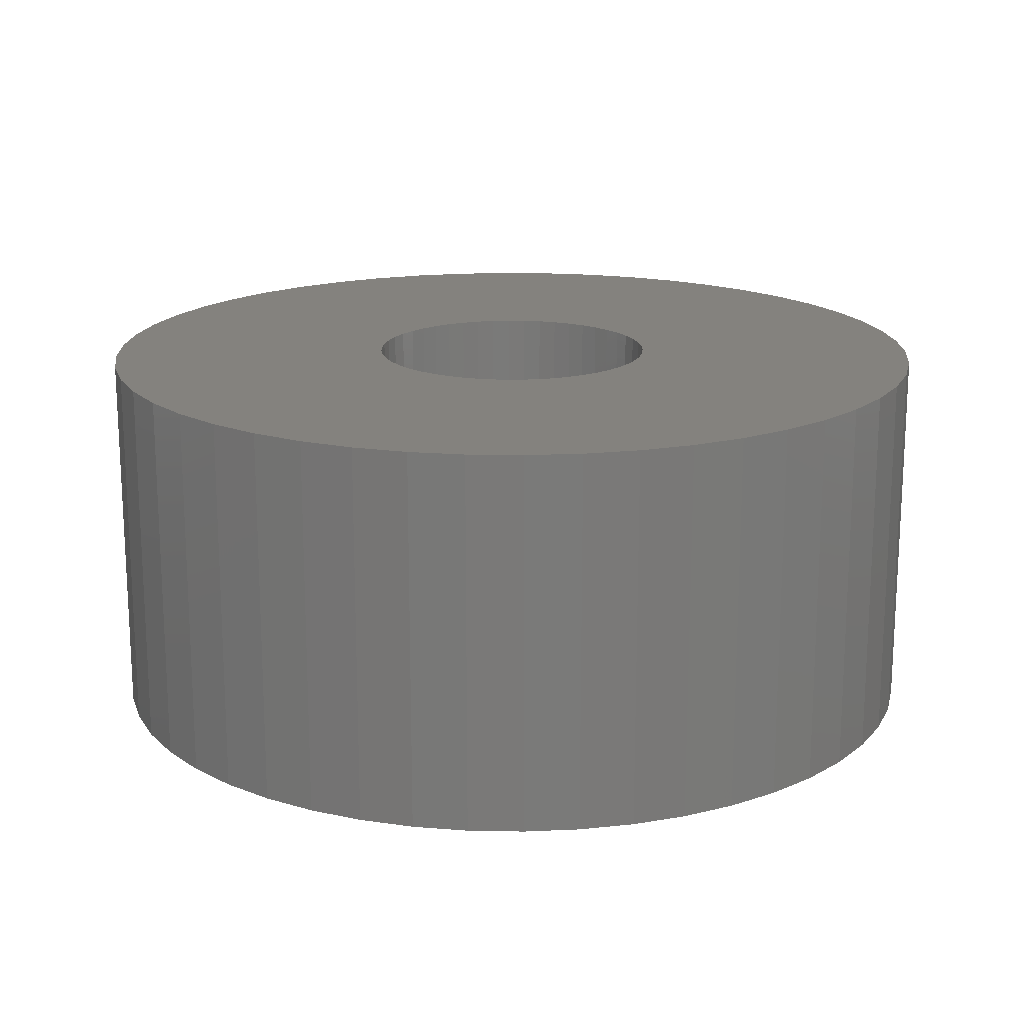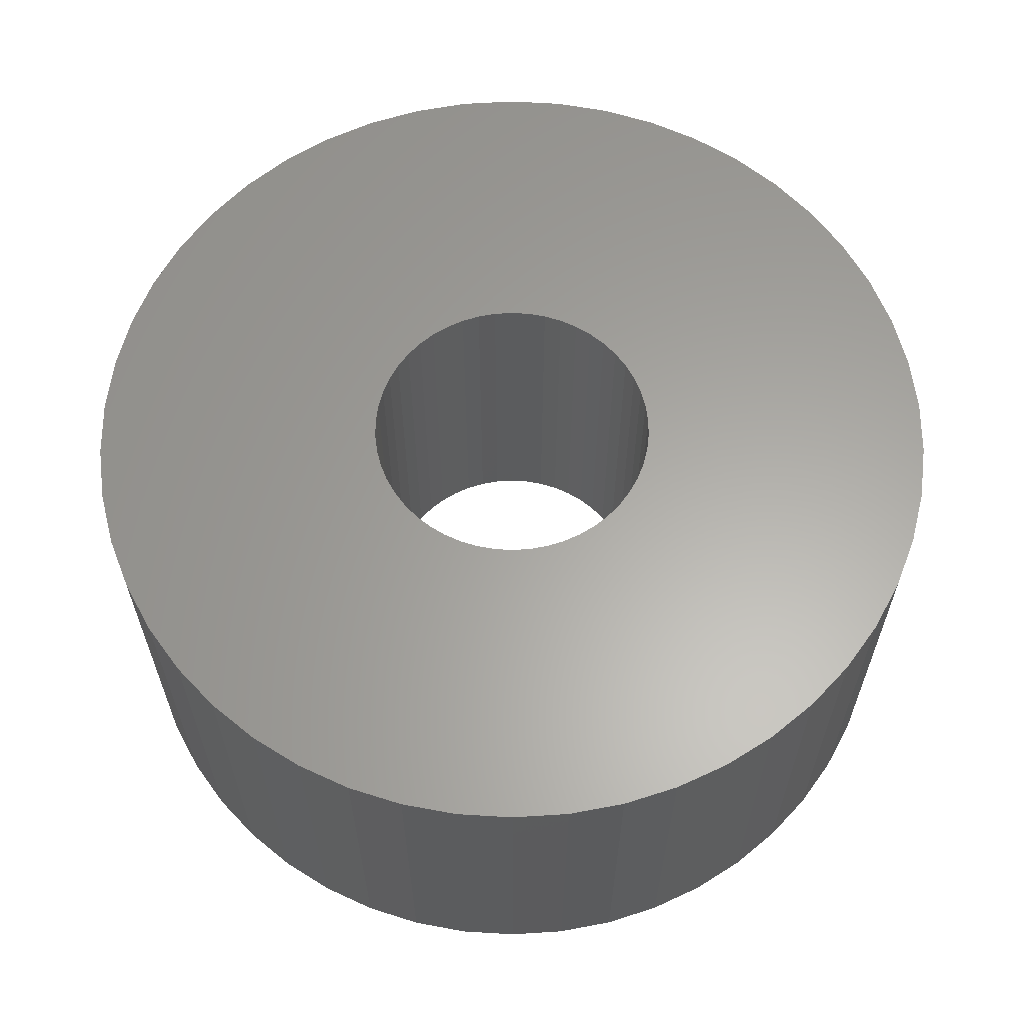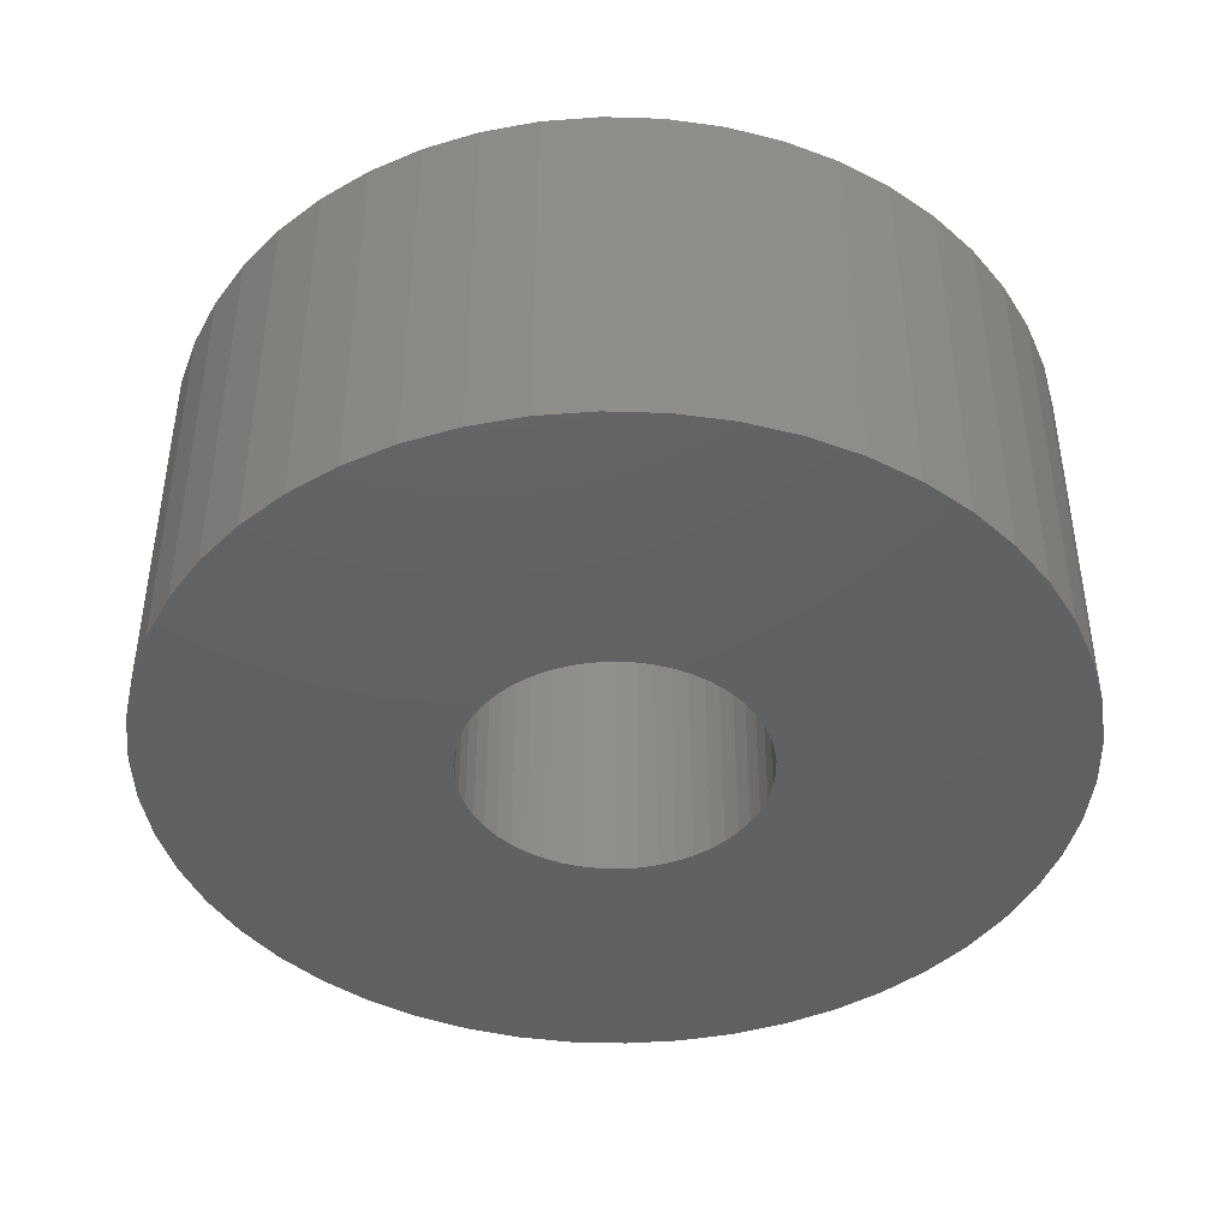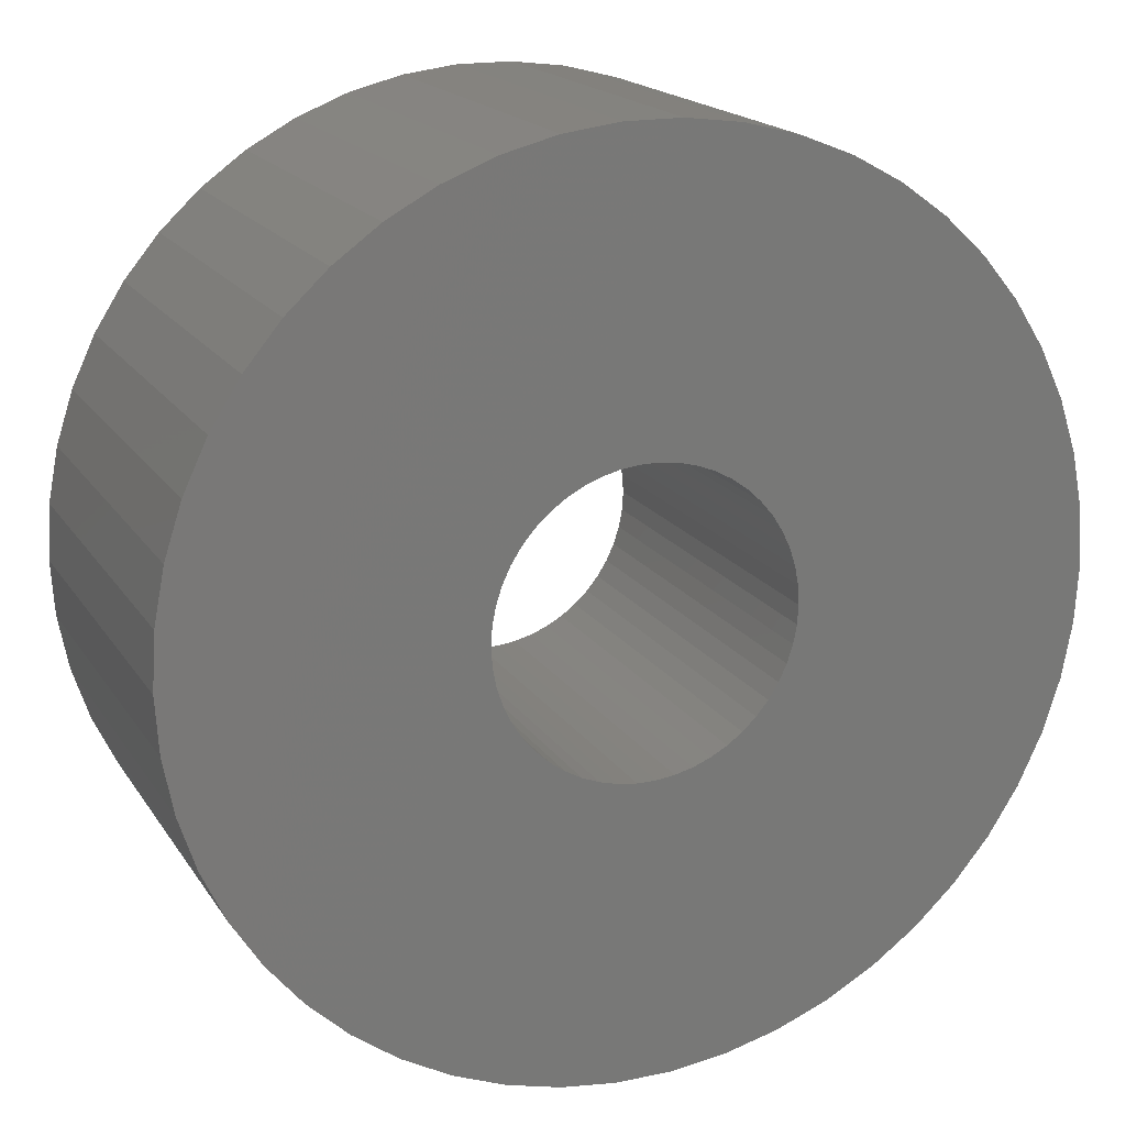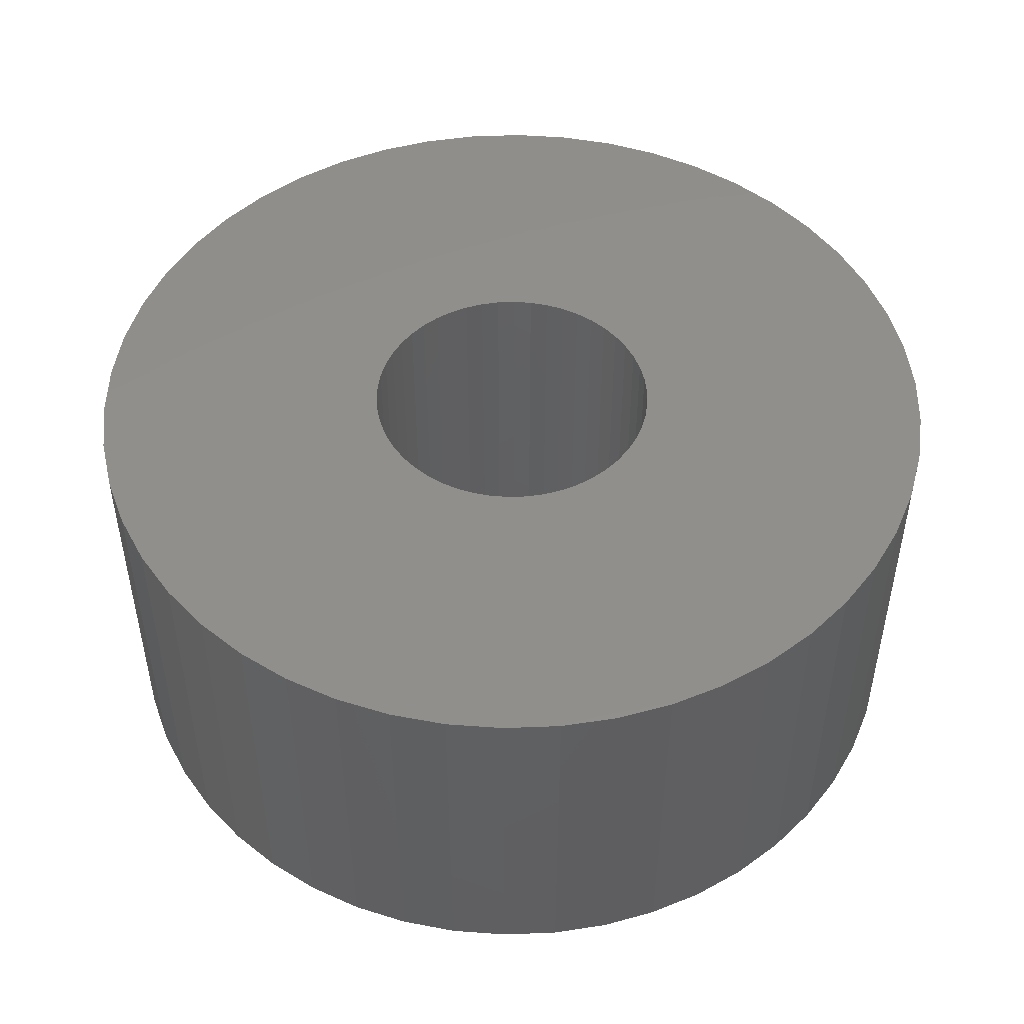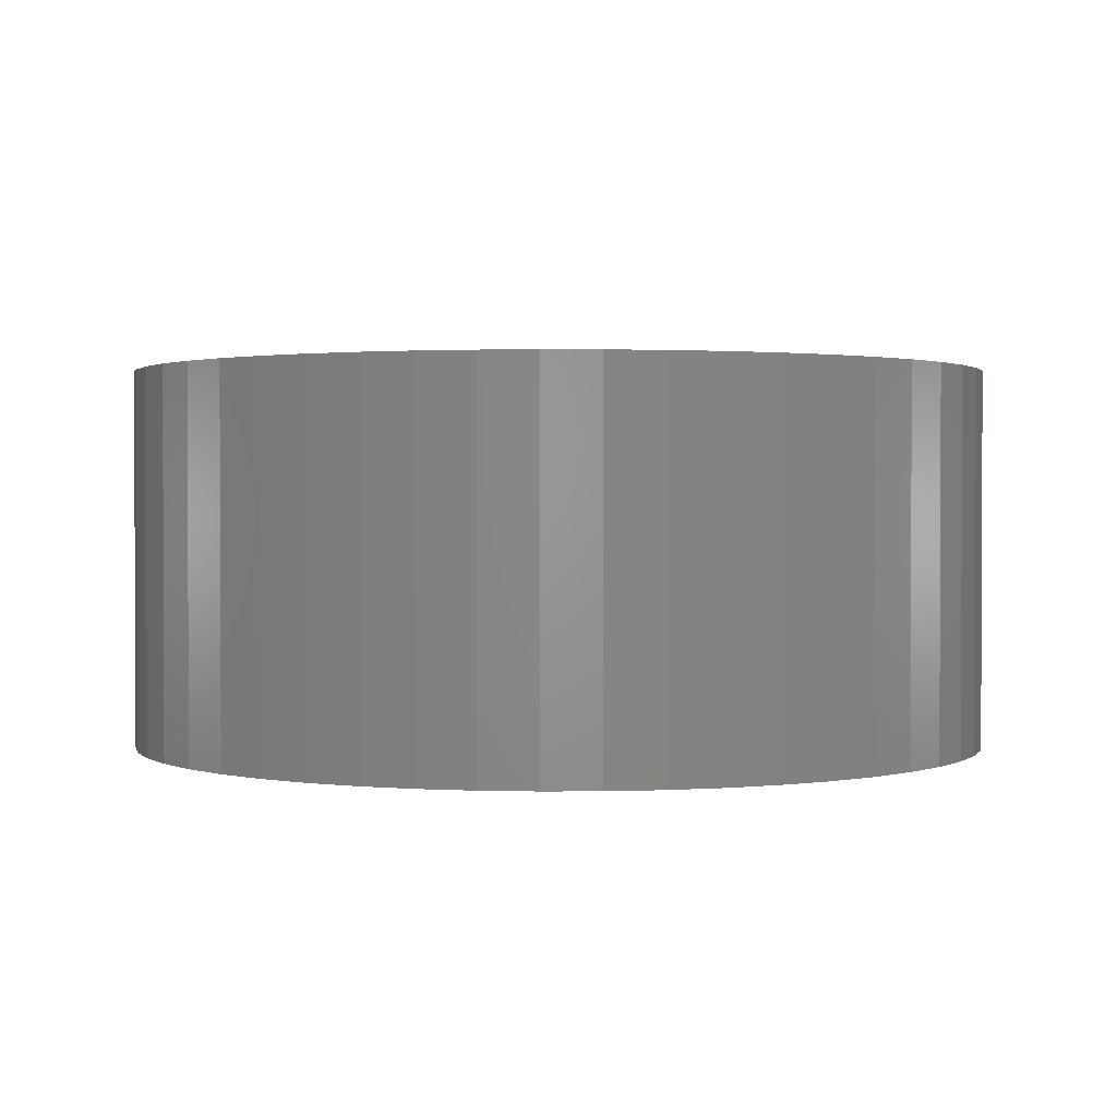
<metadata>
{"format":"stl","ext":"stl","renderer":"f3d","projection":"perspective","resolution":1024,"background":"white","views":[{"elev":17.3,"azim":-170.7,"up":"+Z"},{"elev":62.1,"azim":68.3,"up":"+Z"},{"elev":-43.1,"azim":-23.7,"up":"+Z"},{"elev":17.9,"azim":-22.7,"up":"+Y"},{"elev":49.0,"azim":26.3,"up":"+Z"},{"elev":1.4,"azim":142.5,"up":"+Z"}]}
</metadata>
<code>
# stl→obj: 200 verts, 400 faces
v 21.03 11.56 10.5
v 19.42 14.11 -10.5
v 19.42 14.11 10.5
v 21.03 11.56 -10.5
v 7.416 22.83 -10.5
v 4.497 23.57 10.5
v 7.416 22.83 10.5
v 4.497 23.57 -10.5
v 10.22 21.72 -10.5
v 10.22 21.72 10.5
v -7.416 22.83 -10.5
v -10.22 21.72 10.5
v -7.416 22.83 10.5
v -10.22 21.72 -10.5
v -22.31 8.835 -10.5
v -21.03 11.56 10.5
v -21.03 11.56 -10.5
v -22.31 8.835 10.5
v 23.25 -5.969 10.5
v 23.81 -3.008 -10.5
v 23.81 -3.008 10.5
v 23.25 -5.969 -10.5
v 23.81 3.008 10.5
v 23.25 5.969 -10.5
v 23.25 5.969 10.5
v 23.81 3.008 -10.5
v 1.507 23.95 10.5
v 1.507 23.95 -10.5
v 12.86 20.26 -10.5
v 12.86 20.26 10.5
v -23.81 3.008 -10.5
v -23.25 5.969 10.5
v -23.25 5.969 -10.5
v -23.81 3.008 10.5
v -19.42 14.11 -10.5
v -17.5 16.43 10.5
v -17.5 16.43 -10.5
v -19.42 14.11 10.5
v -1.507 23.95 -10.5
v -4.497 23.57 10.5
v -1.507 23.95 10.5
v -4.497 23.57 -10.5
v -15.3 18.49 -10.5
v -15.3 18.49 10.5
v 24 0 10.5
v 24 0 -10.5
v 10.22 -21.72 -10.5
v 12.86 -20.26 10.5
v 10.22 -21.72 10.5
v 12.86 -20.26 -10.5
v 22.31 -8.835 10.5
v 22.31 -8.835 -10.5
v -17.5 -16.43 -10.5
v -15.3 -18.49 10.5
v -17.5 -16.43 10.5
v -15.3 -18.49 -10.5
v -21.03 -11.56 -10.5
v -22.31 -8.835 10.5
v -22.31 -8.835 -10.5
v -21.03 -11.56 10.5
v 17.5 16.43 -10.5
v 15.3 18.49 10.5
v 17.5 16.43 10.5
v 15.3 18.49 -10.5
v -24 0 -10.5
v -24 0 10.5
v 8 0 10.5
v 7.937 1.003 10.5
v 7.749 1.99 10.5
v 22.31 8.835 10.5
v 7.937 -1.003 10.5
v 7.438 2.945 10.5
v 7.01 3.854 10.5
v 7.749 -1.99 10.5
v 6.472 4.702 10.5
v 5.832 5.476 10.5
v 7.438 -2.945 10.5
v 5.099 6.164 10.5
v 21.03 -11.56 10.5
v 4.287 6.755 10.5
v 7.01 -3.854 10.5
v 19.42 -14.11 10.5
v 3.406 7.239 10.5
v 2.472 7.608 10.5
v 1.499 7.858 10.5
v 0.5023 7.984 10.5
v -0.5023 7.984 10.5
v -1.499 7.858 10.5
v -2.472 7.608 10.5
v -3.406 7.239 10.5
v -4.287 6.755 10.5
v -12.86 20.26 10.5
v -5.099 6.164 10.5
v -5.832 5.476 10.5
v -6.472 4.702 10.5
v -7.01 3.854 10.5
v 6.472 -4.702 10.5
v 17.5 -16.43 10.5
v 5.832 -5.476 10.5
v 15.3 -18.49 10.5
v 5.099 -6.164 10.5
v 4.287 -6.755 10.5
v 3.406 -7.239 10.5
v 7.416 -22.83 10.5
v 2.472 -7.608 10.5
v 4.497 -23.57 10.5
v 1.499 -7.858 10.5
v 1.507 -23.95 10.5
v 0.5023 -7.984 10.5
v -0.5023 -7.984 10.5
v -1.507 -23.95 10.5
v -1.499 -7.858 10.5
v -4.497 -23.57 10.5
v -2.472 -7.608 10.5
v -7.416 -22.83 10.5
v -3.406 -7.239 10.5
v -10.22 -21.72 10.5
v -4.287 -6.755 10.5
v -12.86 -20.26 10.5
v -5.099 -6.164 10.5
v -5.832 -5.476 10.5
v -6.472 -4.702 10.5
v -19.42 -14.11 10.5
v -7.01 -3.854 10.5
v -7.438 -2.945 10.5
v -7.749 -1.99 10.5
v -23.25 -5.969 10.5
v -7.937 -1.003 10.5
v -23.81 -3.008 10.5
v -8 0 10.5
v -7.438 2.945 10.5
v -7.749 1.99 10.5
v -7.937 1.003 10.5
v -12.86 20.26 -10.5
v -1.507 -23.95 -10.5
v 1.507 -23.95 -10.5
v -23.25 -5.969 -10.5
v -19.42 -14.11 -10.5
v 4.497 -23.57 -10.5
v 22.31 8.835 -10.5
v 19.42 -14.11 -10.5
v 17.5 -16.43 -10.5
v 21.03 -11.56 -10.5
v 8 0 -10.5
v 7.937 -1.003 -10.5
v 7.749 -1.99 -10.5
v 7.937 1.003 -10.5
v 7.438 -2.945 -10.5
v 7.01 -3.854 -10.5
v 7.749 1.99 -10.5
v 6.472 -4.702 -10.5
v 5.832 -5.476 -10.5
v 15.3 -18.49 -10.5
v 7.438 2.945 -10.5
v 5.099 -6.164 -10.5
v 4.287 -6.755 -10.5
v 7.01 3.854 -10.5
v 3.406 -7.239 -10.5
v 7.416 -22.83 -10.5
v 2.472 -7.608 -10.5
v 1.499 -7.858 -10.5
v 0.5023 -7.984 -10.5
v -0.5023 -7.984 -10.5
v -1.499 -7.858 -10.5
v -4.497 -23.57 -10.5
v -2.472 -7.608 -10.5
v -7.416 -22.83 -10.5
v -3.406 -7.239 -10.5
v -10.22 -21.72 -10.5
v -4.287 -6.755 -10.5
v -12.86 -20.26 -10.5
v -5.099 -6.164 -10.5
v -5.832 -5.476 -10.5
v -6.472 -4.702 -10.5
v -7.01 -3.854 -10.5
v 6.472 4.702 -10.5
v 5.832 5.476 -10.5
v 5.099 6.164 -10.5
v 4.287 6.755 -10.5
v 3.406 7.239 -10.5
v 2.472 7.608 -10.5
v 1.499 7.858 -10.5
v 0.5023 7.984 -10.5
v -0.5023 7.984 -10.5
v -1.499 7.858 -10.5
v -2.472 7.608 -10.5
v -3.406 7.239 -10.5
v -4.287 6.755 -10.5
v -5.099 6.164 -10.5
v -5.832 5.476 -10.5
v -6.472 4.702 -10.5
v -7.01 3.854 -10.5
v -7.438 2.945 -10.5
v -7.749 1.99 -10.5
v -7.937 1.003 -10.5
v -8 0 -10.5
v -7.438 -2.945 -10.5
v -7.749 -1.99 -10.5
v -7.937 -1.003 -10.5
v -23.81 -3.008 -10.5
f 1 2 3
f 2 1 4
f 5 6 7
f 6 5 8
f 9 7 10
f 7 9 5
f 11 12 13
f 12 11 14
f 15 16 17
f 16 15 18
f 19 20 21
f 20 19 22
f 23 24 25
f 24 23 26
f 8 27 6
f 27 8 28
f 29 10 30
f 10 29 9
f 31 32 33
f 32 31 34
f 35 36 37
f 36 35 38
f 39 40 41
f 40 39 42
f 43 36 44
f 36 43 37
f 45 26 23
f 26 45 46
f 47 48 49
f 48 47 50
f 51 22 19
f 22 51 52
f 53 54 55
f 54 53 56
f 57 58 59
f 58 57 60
f 61 62 63
f 62 61 64
f 3 61 63
f 61 3 2
f 28 41 27
f 41 28 39
f 64 30 62
f 30 64 29
f 65 34 31
f 34 65 66
f 67 45 23
f 68 23 25
f 45 67 21
f 69 25 70
f 71 21 67
f 72 70 1
f 21 71 19
f 73 1 3
f 74 19 71
f 75 3 63
f 19 74 51
f 76 63 62
f 77 51 74
f 78 62 30
f 51 77 79
f 80 30 10
f 81 79 77
f 79 81 82
f 23 68 67
f 25 69 68
f 70 72 69
f 83 10 7
f 1 73 72
f 3 75 73
f 63 76 75
f 62 78 76
f 84 7 6
f 30 80 78
f 10 83 80
f 7 84 83
f 85 6 27
f 6 85 84
f 27 86 85
f 27 87 86
f 41 87 27
f 87 41 88
f 40 88 41
f 88 40 89
f 13 89 40
f 89 13 90
f 12 90 13
f 90 12 91
f 92 91 12
f 91 92 93
f 44 93 92
f 93 44 94
f 36 94 44
f 94 36 95
f 38 95 36
f 95 38 96
f 97 82 81
f 82 97 98
f 99 98 97
f 98 99 100
f 101 100 99
f 100 101 48
f 102 48 101
f 48 102 49
f 103 49 102
f 49 103 104
f 105 104 103
f 104 105 106
f 107 106 105
f 106 107 108
f 109 108 107
f 110 108 109
f 111 110 112
f 110 111 108
f 113 112 114
f 115 114 116
f 117 116 118
f 112 113 111
f 119 118 120
f 54 120 121
f 55 121 122
f 123 122 124
f 114 115 113
f 60 124 125
f 58 125 126
f 127 126 128
f 129 128 130
f 16 96 38
f 116 117 115
f 96 16 131
f 118 119 117
f 18 131 16
f 120 54 119
f 131 18 132
f 121 55 54
f 32 132 18
f 122 123 55
f 132 32 133
f 124 60 123
f 34 133 32
f 125 58 60
f 133 34 130
f 126 127 58
f 66 130 34
f 128 129 127
f 130 66 129
f 33 18 15
f 18 33 32
f 17 38 35
f 38 17 16
f 42 13 40
f 13 42 11
f 134 44 92
f 44 134 43
f 14 92 12
f 92 14 134
f 135 108 111
f 108 135 136
f 59 127 137
f 127 59 58
f 53 123 138
f 123 53 55
f 136 106 108
f 106 136 139
f 70 4 1
f 4 70 140
f 25 140 70
f 140 25 24
f 21 46 45
f 46 21 20
f 98 141 82
f 141 98 142
f 82 143 79
f 143 82 141
f 144 46 20
f 145 20 22
f 46 144 26
f 146 22 52
f 147 26 144
f 148 52 143
f 26 147 24
f 149 143 141
f 150 24 147
f 151 141 142
f 24 150 140
f 152 142 153
f 154 140 150
f 155 153 50
f 140 154 4
f 156 50 47
f 157 4 154
f 4 157 2
f 20 145 144
f 22 146 145
f 52 148 146
f 158 47 159
f 143 149 148
f 141 151 149
f 142 152 151
f 153 155 152
f 160 159 139
f 50 156 155
f 47 158 156
f 159 160 158
f 161 139 136
f 139 161 160
f 136 162 161
f 136 163 162
f 135 163 136
f 163 135 164
f 165 164 135
f 164 165 166
f 167 166 165
f 166 167 168
f 169 168 167
f 168 169 170
f 171 170 169
f 170 171 172
f 56 172 171
f 172 56 173
f 53 173 56
f 173 53 174
f 138 174 53
f 174 138 175
f 176 2 157
f 2 176 61
f 177 61 176
f 61 177 64
f 178 64 177
f 64 178 29
f 179 29 178
f 29 179 9
f 180 9 179
f 9 180 5
f 181 5 180
f 5 181 8
f 182 8 181
f 8 182 28
f 183 28 182
f 184 28 183
f 39 184 185
f 184 39 28
f 42 185 186
f 11 186 187
f 14 187 188
f 185 42 39
f 134 188 189
f 43 189 190
f 37 190 191
f 35 191 192
f 186 11 42
f 17 192 193
f 15 193 194
f 33 194 195
f 31 195 196
f 57 175 138
f 187 14 11
f 175 57 197
f 188 134 14
f 59 197 57
f 189 43 134
f 197 59 198
f 190 37 43
f 137 198 59
f 191 35 37
f 198 137 199
f 192 17 35
f 200 199 137
f 193 15 17
f 199 200 196
f 194 33 15
f 65 196 200
f 195 31 33
f 196 65 31
f 159 49 104
f 49 159 47
f 139 104 106
f 104 139 159
f 153 98 100
f 98 153 142
f 79 52 51
f 52 79 143
f 165 111 113
f 111 165 135
f 56 119 54
f 119 56 171
f 137 129 200
f 129 137 127
f 200 66 65
f 66 200 129
f 138 60 57
f 60 138 123
f 50 100 48
f 100 50 153
f 171 117 119
f 117 171 169
f 167 113 115
f 113 167 165
f 169 115 117
f 115 169 167
f 154 73 157
f 73 154 72
f 157 75 176
f 75 157 73
f 181 83 84
f 83 181 180
f 187 89 90
f 89 187 186
f 131 192 96
f 192 131 193
f 145 67 144
f 67 145 71
f 178 76 78
f 76 178 177
f 180 80 83
f 80 180 179
f 130 195 133
f 195 130 196
f 95 190 94
f 190 95 191
f 186 88 89
f 88 186 185
f 190 93 94
f 93 190 189
f 149 77 148
f 77 149 81
f 172 121 120
f 121 172 173
f 124 197 125
f 197 124 175
f 156 103 102
f 103 156 158
f 147 69 150
f 69 147 68
f 150 72 154
f 72 150 69
f 176 76 177
f 76 176 75
f 184 86 87
f 86 184 183
f 182 84 85
f 84 182 181
f 179 78 80
f 78 179 178
f 132 193 131
f 193 132 194
f 133 194 132
f 194 133 195
f 96 191 95
f 191 96 192
f 185 87 88
f 87 185 184
f 189 91 93
f 91 189 188
f 188 90 91
f 90 188 187
f 144 68 147
f 68 144 67
f 148 74 146
f 74 148 77
f 152 97 151
f 97 152 99
f 162 110 109
f 110 162 163
f 128 196 130
f 196 128 199
f 121 174 122
f 174 121 173
f 161 109 107
f 109 161 162
f 183 85 86
f 85 183 182
f 151 81 149
f 81 151 97
f 168 118 116
f 118 168 170
f 164 114 112
f 114 164 166
f 125 198 126
f 198 125 197
f 126 199 128
f 199 126 198
f 158 105 103
f 105 158 160
f 160 107 105
f 107 160 161
f 152 101 99
f 101 152 155
f 146 71 145
f 71 146 74
f 163 112 110
f 112 163 164
f 170 120 118
f 120 170 172
f 122 175 124
f 175 122 174
f 155 102 101
f 102 155 156
f 166 116 114
f 116 166 168

</code>
